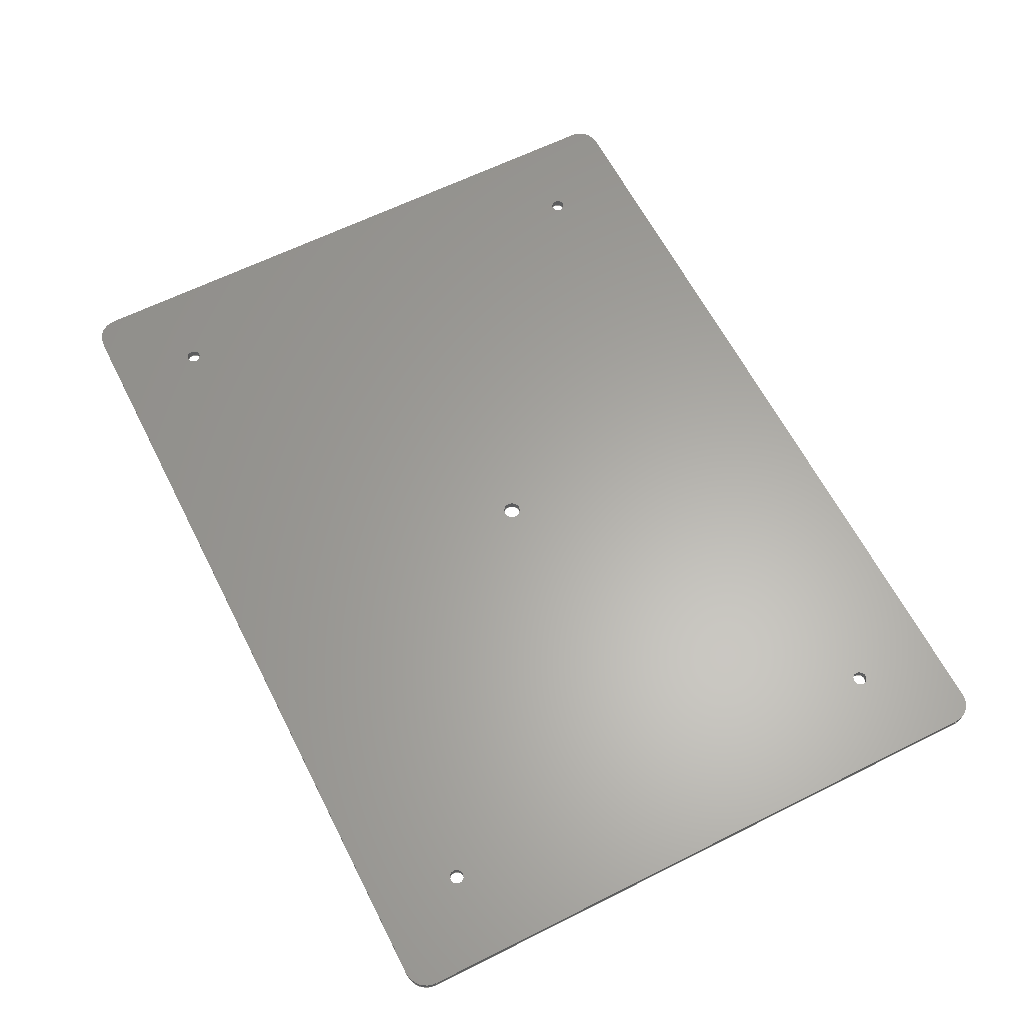
<metadata>
{"format":"step","ext":"step","renderer":"f3d","projection":"perspective","resolution":1024,"background":"white","views":[{"elev":62.5,"azim":63.1,"up":"+Z"}]}
</metadata>
<code>
ISO-10303-21;
DATA;
#1=PROPERTY_DEFINITION_REPRESENTATION(#5,#3);
#2=PROPERTY_DEFINITION_REPRESENTATION(#6,#4);
#3=REPRESENTATION('',(#7),#486);
#4=REPRESENTATION('',(#8),#486);
#5=PROPERTY_DEFINITION('pmi validation property','',#491);
#6=PROPERTY_DEFINITION('pmi validation property','',#491);
#7=VALUE_REPRESENTATION_ITEM('number of annotations',COUNT_MEASURE(0));
#8=VALUE_REPRESENTATION_ITEM('number of views',COUNT_MEASURE(0));
#9=SHAPE_REPRESENTATION_RELATIONSHIP('','',#290,#10);
#10=ADVANCED_BREP_SHAPE_REPRESENTATION('',(#288),#486);
#11=CYLINDRICAL_SURFACE('',#316,0.0034);
#12=CYLINDRICAL_SURFACE('',#317,0.0034);
#13=CYLINDRICAL_SURFACE('',#318,0.0034);
#14=CYLINDRICAL_SURFACE('',#319,0.0034);
#15=CYLINDRICAL_SURFACE('',#320,0.00425);
#16=CYLINDRICAL_SURFACE('',#321,0.01);
#17=CYLINDRICAL_SURFACE('',#322,0.01);
#18=CYLINDRICAL_SURFACE('',#323,0.01);
#19=CYLINDRICAL_SURFACE('',#324,0.01);
#20=LINE('',#419,#36);
#21=LINE('',#424,#37);
#22=LINE('',#428,#38);
#23=LINE('',#432,#39);
#24=LINE('',#444,#40);
#25=LINE('',#449,#41);
#26=LINE('',#453,#42);
#27=LINE('',#457,#43);
#28=LINE('',#465,#44);
#29=LINE('',#466,#45);
#30=LINE('',#468,#46);
#31=LINE('',#469,#47);
#32=LINE('',#471,#48);
#33=LINE('',#472,#49);
#34=LINE('',#474,#50);
#35=LINE('',#475,#51);
#36=VECTOR('',#337,1);
#37=VECTOR('',#340,1);
#38=VECTOR('',#343,1);
#39=VECTOR('',#346,1);
#40=VECTOR('',#359,1);
#41=VECTOR('',#362,1);
#42=VECTOR('',#365,1);
#43=VECTOR('',#368,1);
#44=VECTOR('',#377,1);
#45=VECTOR('',#378,1);
#46=VECTOR('',#381,1);
#47=VECTOR('',#382,1);
#48=VECTOR('',#385,1);
#49=VECTOR('',#386,1);
#50=VECTOR('',#389,1);
#51=VECTOR('',#390,1);
#52=ORIENTED_EDGE('',*,*,#120,.F.);
#53=ORIENTED_EDGE('',*,*,#121,.T.);
#54=ORIENTED_EDGE('',*,*,#122,.F.);
#55=ORIENTED_EDGE('',*,*,#123,.F.);
#56=ORIENTED_EDGE('',*,*,#124,.T.);
#57=ORIENTED_EDGE('',*,*,#125,.T.);
#58=ORIENTED_EDGE('',*,*,#126,.F.);
#59=ORIENTED_EDGE('',*,*,#127,.T.);
#60=ORIENTED_EDGE('',*,*,#128,.F.);
#61=ORIENTED_EDGE('',*,*,#129,.T.);
#62=ORIENTED_EDGE('',*,*,#130,.T.);
#63=ORIENTED_EDGE('',*,*,#131,.T.);
#64=ORIENTED_EDGE('',*,*,#132,.T.);
#65=ORIENTED_EDGE('',*,*,#133,.T.);
#66=ORIENTED_EDGE('',*,*,#134,.T.);
#67=ORIENTED_EDGE('',*,*,#135,.T.);
#68=ORIENTED_EDGE('',*,*,#136,.T.);
#69=ORIENTED_EDGE('',*,*,#137,.T.);
#70=ORIENTED_EDGE('',*,*,#138,.F.);
#71=ORIENTED_EDGE('',*,*,#139,.T.);
#72=ORIENTED_EDGE('',*,*,#140,.F.);
#73=ORIENTED_EDGE('',*,*,#141,.T.);
#74=ORIENTED_EDGE('',*,*,#142,.T.);
#75=ORIENTED_EDGE('',*,*,#143,.T.);
#76=ORIENTED_EDGE('',*,*,#144,.F.);
#77=ORIENTED_EDGE('',*,*,#145,.F.);
#78=ORIENTED_EDGE('',*,*,#142,.F.);
#79=ORIENTED_EDGE('',*,*,#146,.T.);
#80=ORIENTED_EDGE('',*,*,#128,.T.);
#81=ORIENTED_EDGE('',*,*,#147,.T.);
#82=ORIENTED_EDGE('',*,*,#140,.T.);
#83=ORIENTED_EDGE('',*,*,#148,.T.);
#84=ORIENTED_EDGE('',*,*,#130,.F.);
#85=ORIENTED_EDGE('',*,*,#149,.T.);
#86=ORIENTED_EDGE('',*,*,#138,.T.);
#87=ORIENTED_EDGE('',*,*,#150,.T.);
#88=ORIENTED_EDGE('',*,*,#124,.F.);
#89=ORIENTED_EDGE('',*,*,#151,.T.);
#90=ORIENTED_EDGE('',*,*,#126,.T.);
#91=ORIENTED_EDGE('',*,*,#152,.T.);
#92=ORIENTED_EDGE('',*,*,#136,.F.);
#93=ORIENTED_EDGE('',*,*,#153,.T.);
#94=ORIENTED_EDGE('',*,*,#123,.T.);
#95=ORIENTED_EDGE('',*,*,#135,.F.);
#96=ORIENTED_EDGE('',*,*,#122,.T.);
#97=ORIENTED_EDGE('',*,*,#134,.F.);
#98=ORIENTED_EDGE('',*,*,#121,.F.);
#99=ORIENTED_EDGE('',*,*,#144,.T.);
#100=ORIENTED_EDGE('',*,*,#132,.F.);
#101=ORIENTED_EDGE('',*,*,#145,.T.);
#102=ORIENTED_EDGE('',*,*,#120,.T.);
#103=ORIENTED_EDGE('',*,*,#133,.F.);
#104=ORIENTED_EDGE('',*,*,#125,.F.);
#105=ORIENTED_EDGE('',*,*,#150,.F.);
#106=ORIENTED_EDGE('',*,*,#137,.F.);
#107=ORIENTED_EDGE('',*,*,#152,.F.);
#108=ORIENTED_EDGE('',*,*,#131,.F.);
#109=ORIENTED_EDGE('',*,*,#148,.F.);
#110=ORIENTED_EDGE('',*,*,#139,.F.);
#111=ORIENTED_EDGE('',*,*,#151,.F.);
#112=ORIENTED_EDGE('',*,*,#129,.F.);
#113=ORIENTED_EDGE('',*,*,#146,.F.);
#114=ORIENTED_EDGE('',*,*,#141,.F.);
#115=ORIENTED_EDGE('',*,*,#149,.F.);
#116=ORIENTED_EDGE('',*,*,#127,.F.);
#117=ORIENTED_EDGE('',*,*,#153,.F.);
#118=ORIENTED_EDGE('',*,*,#143,.F.);
#119=ORIENTED_EDGE('',*,*,#147,.F.);
#120=EDGE_CURVE('',#154,#154,#180,.T.);
#121=EDGE_CURVE('',#155,#155,#181,.T.);
#122=EDGE_CURVE('',#156,#156,#182,.T.);
#123=EDGE_CURVE('',#157,#157,#183,.T.);
#124=EDGE_CURVE('',#158,#159,#20,.T.);
#125=EDGE_CURVE('',#159,#160,#184,.T.);
#126=EDGE_CURVE('',#161,#160,#21,.T.);
#127=EDGE_CURVE('',#161,#162,#185,.T.);
#128=EDGE_CURVE('',#163,#162,#22,.T.);
#129=EDGE_CURVE('',#163,#164,#186,.T.);
#130=EDGE_CURVE('',#164,#165,#23,.T.);
#131=EDGE_CURVE('',#165,#158,#187,.T.);
#132=EDGE_CURVE('',#166,#166,#188,.T.);
#133=EDGE_CURVE('',#167,#167,#189,.T.);
#134=EDGE_CURVE('',#168,#168,#190,.T.);
#135=EDGE_CURVE('',#169,#169,#191,.T.);
#136=EDGE_CURVE('',#170,#171,#24,.T.);
#137=EDGE_CURVE('',#171,#172,#192,.F.);
#138=EDGE_CURVE('',#173,#172,#25,.T.);
#139=EDGE_CURVE('',#173,#174,#193,.F.);
#140=EDGE_CURVE('',#175,#174,#26,.T.);
#141=EDGE_CURVE('',#175,#176,#194,.F.);
#142=EDGE_CURVE('',#176,#177,#27,.T.);
#143=EDGE_CURVE('',#177,#170,#195,.F.);
#144=EDGE_CURVE('',#178,#178,#196,.F.);
#145=EDGE_CURVE('',#179,#179,#197,.F.);
#146=EDGE_CURVE('',#176,#163,#28,.F.);
#147=EDGE_CURVE('',#162,#177,#29,.T.);
#148=EDGE_CURVE('',#174,#165,#30,.F.);
#149=EDGE_CURVE('',#164,#175,#31,.T.);
#150=EDGE_CURVE('',#172,#159,#32,.F.);
#151=EDGE_CURVE('',#158,#173,#33,.T.);
#152=EDGE_CURVE('',#160,#171,#34,.T.);
#153=EDGE_CURVE('',#170,#161,#35,.F.);
#154=VERTEX_POINT('',#412);
#155=VERTEX_POINT('',#414);
#156=VERTEX_POINT('',#416);
#157=VERTEX_POINT('',#418);
#158=VERTEX_POINT('',#420);
#159=VERTEX_POINT('',#421);
#160=VERTEX_POINT('',#423);
#161=VERTEX_POINT('',#425);
#162=VERTEX_POINT('',#427);
#163=VERTEX_POINT('',#429);
#164=VERTEX_POINT('',#431);
#165=VERTEX_POINT('',#433);
#166=VERTEX_POINT('',#436);
#167=VERTEX_POINT('',#439);
#168=VERTEX_POINT('',#441);
#169=VERTEX_POINT('',#443);
#170=VERTEX_POINT('',#445);
#171=VERTEX_POINT('',#446);
#172=VERTEX_POINT('',#448);
#173=VERTEX_POINT('',#450);
#174=VERTEX_POINT('',#452);
#175=VERTEX_POINT('',#454);
#176=VERTEX_POINT('',#456);
#177=VERTEX_POINT('',#458);
#178=VERTEX_POINT('',#461);
#179=VERTEX_POINT('',#463);
#180=CIRCLE('',#293,0.00425);
#181=CIRCLE('',#294,0.0034);
#182=CIRCLE('',#295,0.0034);
#183=CIRCLE('',#296,0.0034);
#184=CIRCLE('',#297,0.01);
#185=CIRCLE('',#298,0.01);
#186=CIRCLE('',#299,0.01);
#187=CIRCLE('',#300,0.01);
#188=CIRCLE('',#301,0.0034);
#189=CIRCLE('',#303,0.00425);
#190=CIRCLE('',#304,0.0034);
#191=CIRCLE('',#305,0.0034);
#192=CIRCLE('',#306,0.01);
#193=CIRCLE('',#307,0.01);
#194=CIRCLE('',#308,0.01);
#195=CIRCLE('',#309,0.01);
#196=CIRCLE('',#310,0.0034);
#197=CIRCLE('',#311,0.0034);
#198=EDGE_LOOP('',(#52));
#199=EDGE_LOOP('',(#53));
#200=EDGE_LOOP('',(#54));
#201=EDGE_LOOP('',(#55));
#202=EDGE_LOOP('',(#56,#57,#58,#59,#60,#61,#62,#63));
#203=EDGE_LOOP('',(#64));
#204=EDGE_LOOP('',(#65));
#205=EDGE_LOOP('',(#66));
#206=EDGE_LOOP('',(#67));
#207=EDGE_LOOP('',(#68,#69,#70,#71,#72,#73,#74,#75));
#208=EDGE_LOOP('',(#76));
#209=EDGE_LOOP('',(#77));
#210=EDGE_LOOP('',(#78,#79,#80,#81));
#211=EDGE_LOOP('',(#82,#83,#84,#85));
#212=EDGE_LOOP('',(#86,#87,#88,#89));
#213=EDGE_LOOP('',(#90,#91,#92,#93));
#214=EDGE_LOOP('',(#94));
#215=EDGE_LOOP('',(#95));
#216=EDGE_LOOP('',(#96));
#217=EDGE_LOOP('',(#97));
#218=EDGE_LOOP('',(#98));
#219=EDGE_LOOP('',(#99));
#220=EDGE_LOOP('',(#100));
#221=EDGE_LOOP('',(#101));
#222=EDGE_LOOP('',(#102));
#223=EDGE_LOOP('',(#103));
#224=EDGE_LOOP('',(#104,#105,#106,#107));
#225=EDGE_LOOP('',(#108,#109,#110,#111));
#226=EDGE_LOOP('',(#112,#113,#114,#115));
#227=EDGE_LOOP('',(#116,#117,#118,#119));
#228=FACE_BOUND('',#198,.T.);
#229=FACE_BOUND('',#199,.T.);
#230=FACE_BOUND('',#200,.T.);
#231=FACE_BOUND('',#201,.T.);
#232=FACE_BOUND('',#202,.T.);
#233=FACE_BOUND('',#203,.T.);
#234=FACE_BOUND('',#204,.T.);
#235=FACE_BOUND('',#205,.T.);
#236=FACE_BOUND('',#206,.T.);
#237=FACE_BOUND('',#207,.T.);
#238=FACE_BOUND('',#208,.T.);
#239=FACE_BOUND('',#209,.T.);
#240=FACE_BOUND('',#210,.T.);
#241=FACE_BOUND('',#211,.T.);
#242=FACE_BOUND('',#212,.T.);
#243=FACE_BOUND('',#213,.T.);
#244=FACE_BOUND('',#214,.T.);
#245=FACE_BOUND('',#215,.T.);
#246=FACE_BOUND('',#216,.T.);
#247=FACE_BOUND('',#217,.T.);
#248=FACE_BOUND('',#218,.T.);
#249=FACE_BOUND('',#219,.T.);
#250=FACE_BOUND('',#220,.T.);
#251=FACE_BOUND('',#221,.T.);
#252=FACE_BOUND('',#222,.T.);
#253=FACE_BOUND('',#223,.T.);
#254=FACE_BOUND('',#224,.T.);
#255=FACE_BOUND('',#225,.T.);
#256=FACE_BOUND('',#226,.T.);
#257=FACE_BOUND('',#227,.T.);
#258=PLANE('',#292);
#259=PLANE('',#302);
#260=PLANE('',#312);
#261=PLANE('',#313);
#262=PLANE('',#314);
#263=PLANE('',#315);
#264=ADVANCED_FACE('',(#228,#229,#230,#231,#232,#233),#258,.T.);
#265=ADVANCED_FACE('',(#234,#235,#236,#237,#238,#239),#259,.F.);
#266=ADVANCED_FACE('',(#240),#260,.T.);
#267=ADVANCED_FACE('',(#241),#261,.F.);
#268=ADVANCED_FACE('',(#242),#262,.F.);
#269=ADVANCED_FACE('',(#243),#263,.T.);
#270=ADVANCED_FACE('',(#244,#245),#11,.F.);
#271=ADVANCED_FACE('',(#246,#247),#12,.F.);
#272=ADVANCED_FACE('',(#248,#249),#13,.F.);
#273=ADVANCED_FACE('',(#250,#251),#14,.F.);
#274=ADVANCED_FACE('',(#252,#253),#15,.F.);
#275=ADVANCED_FACE('',(#254),#16,.T.);
#276=ADVANCED_FACE('',(#255),#17,.T.);
#277=ADVANCED_FACE('',(#256),#18,.T.);
#278=ADVANCED_FACE('',(#257),#19,.T.);
#279=CLOSED_SHELL('',(#264,#265,#266,#267,#268,#269,#270,#271,#272,#273,
#274,#275,#276,#277,#278));
#280=STYLED_ITEM('',(#281),#288);
#281=PRESENTATION_STYLE_ASSIGNMENT((#282));
#282=SURFACE_STYLE_USAGE(.BOTH.,#283);
#283=SURFACE_SIDE_STYLE('',(#284));
#284=SURFACE_STYLE_FILL_AREA(#285);
#285=FILL_AREA_STYLE('',(#286));
#286=FILL_AREA_STYLE_COLOUR('',#287);
#287=COLOUR_RGB('',0.6157,0.8118,0.9294);
#288=MANIFOLD_SOLID_BREP('PLATINE TARAUDEE',#279);
#289=SHAPE_DEFINITION_REPRESENTATION(#491,#290);
#290=SHAPE_REPRESENTATION('PLATINE TARAUDEE',(#291),#486);
#291=AXIS2_PLACEMENT_3D('',#409,#325,#326);
#292=AXIS2_PLACEMENT_3D('',#410,#327,#328);
#293=AXIS2_PLACEMENT_3D('',#411,#329,#330);
#294=AXIS2_PLACEMENT_3D('',#413,#331,#332);
#295=AXIS2_PLACEMENT_3D('',#415,#333,#334);
#296=AXIS2_PLACEMENT_3D('',#417,#335,#336);
#297=AXIS2_PLACEMENT_3D('',#422,#338,#339);
#298=AXIS2_PLACEMENT_3D('',#426,#341,#342);
#299=AXIS2_PLACEMENT_3D('',#430,#344,#345);
#300=AXIS2_PLACEMENT_3D('',#434,#347,#348);
#301=AXIS2_PLACEMENT_3D('',#435,#349,#350);
#302=AXIS2_PLACEMENT_3D('',#437,#351,#352);
#303=AXIS2_PLACEMENT_3D('',#438,#353,#354);
#304=AXIS2_PLACEMENT_3D('',#440,#355,#356);
#305=AXIS2_PLACEMENT_3D('',#442,#357,#358);
#306=AXIS2_PLACEMENT_3D('',#447,#360,#361);
#307=AXIS2_PLACEMENT_3D('',#451,#363,#364);
#308=AXIS2_PLACEMENT_3D('',#455,#366,#367);
#309=AXIS2_PLACEMENT_3D('',#459,#369,#370);
#310=AXIS2_PLACEMENT_3D('',#460,#371,#372);
#311=AXIS2_PLACEMENT_3D('',#462,#373,#374);
#312=AXIS2_PLACEMENT_3D('',#464,#375,#376);
#313=AXIS2_PLACEMENT_3D('',#467,#379,#380);
#314=AXIS2_PLACEMENT_3D('',#470,#383,#384);
#315=AXIS2_PLACEMENT_3D('',#473,#387,#388);
#316=AXIS2_PLACEMENT_3D('',#476,#391,#392);
#317=AXIS2_PLACEMENT_3D('',#477,#393,#394);
#318=AXIS2_PLACEMENT_3D('',#478,#395,#396);
#319=AXIS2_PLACEMENT_3D('',#479,#397,#398);
#320=AXIS2_PLACEMENT_3D('',#480,#399,#400);
#321=AXIS2_PLACEMENT_3D('',#481,#401,#402);
#322=AXIS2_PLACEMENT_3D('',#482,#403,#404);
#323=AXIS2_PLACEMENT_3D('',#483,#405,#406);
#324=AXIS2_PLACEMENT_3D('',#484,#407,#408);
#325=DIRECTION('',(0,0,1));
#326=DIRECTION('',(1,0,0));
#327=DIRECTION('',(0,0,1));
#328=DIRECTION('',(1,0,0));
#329=DIRECTION('',(0,0,1));
#330=DIRECTION('',(1,0,0));
#331=DIRECTION('',(0,0,-1));
#332=DIRECTION('',(1,0,0));
#333=DIRECTION('',(0,0,1));
#334=DIRECTION('',(1,0,0));
#335=DIRECTION('',(0,0,1));
#336=DIRECTION('',(1,0,0));
#337=DIRECTION('',(-1.85e-16,1,0));
#338=DIRECTION('',(0,0,1));
#339=DIRECTION('',(1,0,0));
#340=DIRECTION('',(1,0,0));
#341=DIRECTION('',(0,0,1));
#342=DIRECTION('',(1,0,0));
#343=DIRECTION('',(0,1,0));
#344=DIRECTION('',(0,0,1));
#345=DIRECTION('',(1,0,0));
#346=DIRECTION('',(1,0,0));
#347=DIRECTION('',(0,0,1));
#348=DIRECTION('',(1,0,0));
#349=DIRECTION('',(0,0,-1));
#350=DIRECTION('',(1,0,0));
#351=DIRECTION('',(0,0,1));
#352=DIRECTION('',(1,0,0));
#353=DIRECTION('',(0,0,1));
#354=DIRECTION('',(1,0,0));
#355=DIRECTION('',(0,0,1));
#356=DIRECTION('',(1,0,0));
#357=DIRECTION('',(0,0,1));
#358=DIRECTION('',(1,0,0));
#359=DIRECTION('',(1,0,0));
#360=DIRECTION('',(0,0,1));
#361=DIRECTION('',(1,0,0));
#362=DIRECTION('',(-1.85e-16,1,0));
#363=DIRECTION('',(0,0,1));
#364=DIRECTION('',(1,0,0));
#365=DIRECTION('',(1,0,0));
#366=DIRECTION('',(0,0,1));
#367=DIRECTION('',(1,0,0));
#368=DIRECTION('',(0,1,0));
#369=DIRECTION('',(0,0,1));
#370=DIRECTION('',(1,0,0));
#371=DIRECTION('',(0,0,1));
#372=DIRECTION('',(1,0,0));
#373=DIRECTION('',(0,0,1));
#374=DIRECTION('',(1,0,0));
#375=DIRECTION('',(-1,0,0));
#376=DIRECTION('',(0,0,1));
#377=DIRECTION('',(0,0,-1));
#378=DIRECTION('',(0,0,-1));
#379=DIRECTION('',(0,1,0));
#380=DIRECTION('',(0,0,1));
#381=DIRECTION('',(0,0,-1));
#382=DIRECTION('',(0,0,-1));
#383=DIRECTION('',(-1,-1.85e-16,0));
#384=DIRECTION('',(1.85e-16,-1,0));
#385=DIRECTION('',(0,0,-1));
#386=DIRECTION('',(0,0,-1));
#387=DIRECTION('',(0,1,0));
#388=DIRECTION('',(0,0,1));
#389=DIRECTION('',(0,0,-1));
#390=DIRECTION('',(0,0,-1));
#391=DIRECTION('',(0,0,1));
#392=DIRECTION('',(1,0,0));
#393=DIRECTION('',(0,0,1));
#394=DIRECTION('',(1,0,0));
#395=DIRECTION('',(0,0,1));
#396=DIRECTION('',(1,0,0));
#397=DIRECTION('',(0,0,1));
#398=DIRECTION('',(1,0,0));
#399=DIRECTION('',(0,0,1));
#400=DIRECTION('',(1,0,0));
#401=DIRECTION('',(0,0,1));
#402=DIRECTION('',(1,0,0));
#403=DIRECTION('',(0,0,-1));
#404=DIRECTION('',(-1,0,0));
#405=DIRECTION('',(0,0,1));
#406=DIRECTION('',(1,0,0));
#407=DIRECTION('',(0,0,-1));
#408=DIRECTION('',(-1,0,0));
#409=CARTESIAN_POINT('',(0,0,0));
#410=CARTESIAN_POINT('',(0.2,0.15,0.004));
#411=CARTESIAN_POINT('',(0.2,0.15,0.004));
#412=CARTESIAN_POINT('',(0.2042,0.15,0.004));
#413=CARTESIAN_POINT('',(0.36,0.04,0.004));
#414=CARTESIAN_POINT('',(0.3634,0.04,0.004));
#415=CARTESIAN_POINT('',(0.04,0.04,0.004));
#416=CARTESIAN_POINT('',(0.0434,0.04,0.004));
#417=CARTESIAN_POINT('',(0.04,0.26,0.004));
#418=CARTESIAN_POINT('',(0.0434,0.26,0.004));
#419=CARTESIAN_POINT('',(0.4,0.15,0.004));
#420=CARTESIAN_POINT('',(0.4,0.01,0.004));
#421=CARTESIAN_POINT('',(0.4,0.29,0.004));
#422=CARTESIAN_POINT('',(0.39,0.29,0.004));
#423=CARTESIAN_POINT('',(0.39,0.3,0.004));
#424=CARTESIAN_POINT('',(0.2,0.3,0.004));
#425=CARTESIAN_POINT('',(0.01,0.3,0.004));
#426=CARTESIAN_POINT('',(0.01,0.29,0.004));
#427=CARTESIAN_POINT('',(0,0.29,0.004));
#428=CARTESIAN_POINT('',(0,0.15,0.004));
#429=CARTESIAN_POINT('',(0,0.01,0.004));
#430=CARTESIAN_POINT('',(0.01,0.01,0.004));
#431=CARTESIAN_POINT('',(0.01,0,0.004));
#432=CARTESIAN_POINT('',(0.2,0,0.004));
#433=CARTESIAN_POINT('',(0.39,0,0.004));
#434=CARTESIAN_POINT('',(0.39,0.01,0.004));
#435=CARTESIAN_POINT('',(0.36,0.26,0.004));
#436=CARTESIAN_POINT('',(0.3634,0.26,0.004));
#437=CARTESIAN_POINT('',(0.2,0.15,0));
#438=CARTESIAN_POINT('',(0.2,0.15,0));
#439=CARTESIAN_POINT('',(0.2042,0.15,0));
#440=CARTESIAN_POINT('',(0.04,0.04,0));
#441=CARTESIAN_POINT('',(0.0434,0.04,0));
#442=CARTESIAN_POINT('',(0.04,0.26,0));
#443=CARTESIAN_POINT('',(0.0434,0.26,0));
#444=CARTESIAN_POINT('',(0.2,0.3,0));
#445=CARTESIAN_POINT('',(0.01,0.3,0));
#446=CARTESIAN_POINT('',(0.39,0.3,0));
#447=CARTESIAN_POINT('',(0.39,0.29,0));
#448=CARTESIAN_POINT('',(0.4,0.29,0));
#449=CARTESIAN_POINT('',(0.4,0.15,0));
#450=CARTESIAN_POINT('',(0.4,0.01,0));
#451=CARTESIAN_POINT('',(0.39,0.01,0));
#452=CARTESIAN_POINT('',(0.39,0,0));
#453=CARTESIAN_POINT('',(0.2,0,0));
#454=CARTESIAN_POINT('',(0.01,0,0));
#455=CARTESIAN_POINT('',(0.01,0.01,0));
#456=CARTESIAN_POINT('',(0,0.01,0));
#457=CARTESIAN_POINT('',(0,0.15,0));
#458=CARTESIAN_POINT('',(0,0.29,0));
#459=CARTESIAN_POINT('',(0.01,0.29,0));
#460=CARTESIAN_POINT('',(0.36,0.04,0));
#461=CARTESIAN_POINT('',(0.3634,0.04,0));
#462=CARTESIAN_POINT('',(0.36,0.26,0));
#463=CARTESIAN_POINT('',(0.3634,0.26,0));
#464=CARTESIAN_POINT('',(0,0.15,0.004));
#465=CARTESIAN_POINT('',(0,0.01,0.004));
#466=CARTESIAN_POINT('',(0,0.29,0.004));
#467=CARTESIAN_POINT('',(0.2,0,0.004));
#468=CARTESIAN_POINT('',(0.39,0,0.004));
#469=CARTESIAN_POINT('',(0.01,0,0));
#470=CARTESIAN_POINT('',(0.4,0.15,0.004));
#471=CARTESIAN_POINT('',(0.4,0.29,0.004));
#472=CARTESIAN_POINT('',(0.4,0.01,0.004));
#473=CARTESIAN_POINT('',(0.2,0.3,0.004));
#474=CARTESIAN_POINT('',(0.39,0.3,0));
#475=CARTESIAN_POINT('',(0.01,0.3,0.004));
#476=CARTESIAN_POINT('',(0.04,0.26,-0.021));
#477=CARTESIAN_POINT('',(0.04,0.04,-0.021));
#478=CARTESIAN_POINT('',(0.36,0.04,-0.021));
#479=CARTESIAN_POINT('',(0.36,0.26,-0.021));
#480=CARTESIAN_POINT('',(0.2,0.15,-0.021));
#481=CARTESIAN_POINT('',(0.39,0.29,0.004));
#482=CARTESIAN_POINT('',(0.39,0.01,0.004));
#483=CARTESIAN_POINT('',(0.01,0.01,0.004));
#484=CARTESIAN_POINT('',(0.01,0.29,0.004));
#485=MECHANICAL_DESIGN_GEOMETRIC_PRESENTATION_REPRESENTATION('',(#280),
#486);
#486=(
GEOMETRIC_REPRESENTATION_CONTEXT(3)
GLOBAL_UNCERTAINTY_ASSIGNED_CONTEXT((#487))
GLOBAL_UNIT_ASSIGNED_CONTEXT((#490,#489,#488))
REPRESENTATION_CONTEXT('PLATINE TARAUDEE','TOP_LEVEL_ASSEMBLY_PART')
);
#487=UNCERTAINTY_MEASURE_WITH_UNIT(LENGTH_MEASURE(1e-08),#490,
'DISTANCE_ACCURACY_VALUE','Maximum Tolerance applied to model');
#488=(
NAMED_UNIT(*)
SI_UNIT($,.STERADIAN.)
SOLID_ANGLE_UNIT()
);
#489=(
NAMED_UNIT(*)
PLANE_ANGLE_UNIT()
SI_UNIT($,.RADIAN.)
);
#490=(
LENGTH_UNIT()
NAMED_UNIT(*)
SI_UNIT($,.METRE.)
);
#491=PRODUCT_DEFINITION_SHAPE('','',#492);
#492=PRODUCT_DEFINITION('','',#494,#493);
#493=PRODUCT_DEFINITION_CONTEXT('',#500,'design');
#494=PRODUCT_DEFINITION_FORMATION_WITH_SPECIFIED_SOURCE('','',#496,
 .NOT_KNOWN.);
#495=PRODUCT_RELATED_PRODUCT_CATEGORY('','',(#496));
#496=PRODUCT('PLATINE TARAUDEE','PLATINE TARAUDEE','PLATINE TARAUDEE',(#498));
#497=PRODUCT_CATEGORY('','');
#498=PRODUCT_CONTEXT('',#500,'mechanical');
#499=APPLICATION_PROTOCOL_DEFINITION('international standard',
'automotive_design',2010,#500);
#500=APPLICATION_CONTEXT(
'core data for automotive mechanical design processes');
ENDSEC;
END-ISO-10303-21;

</code>
